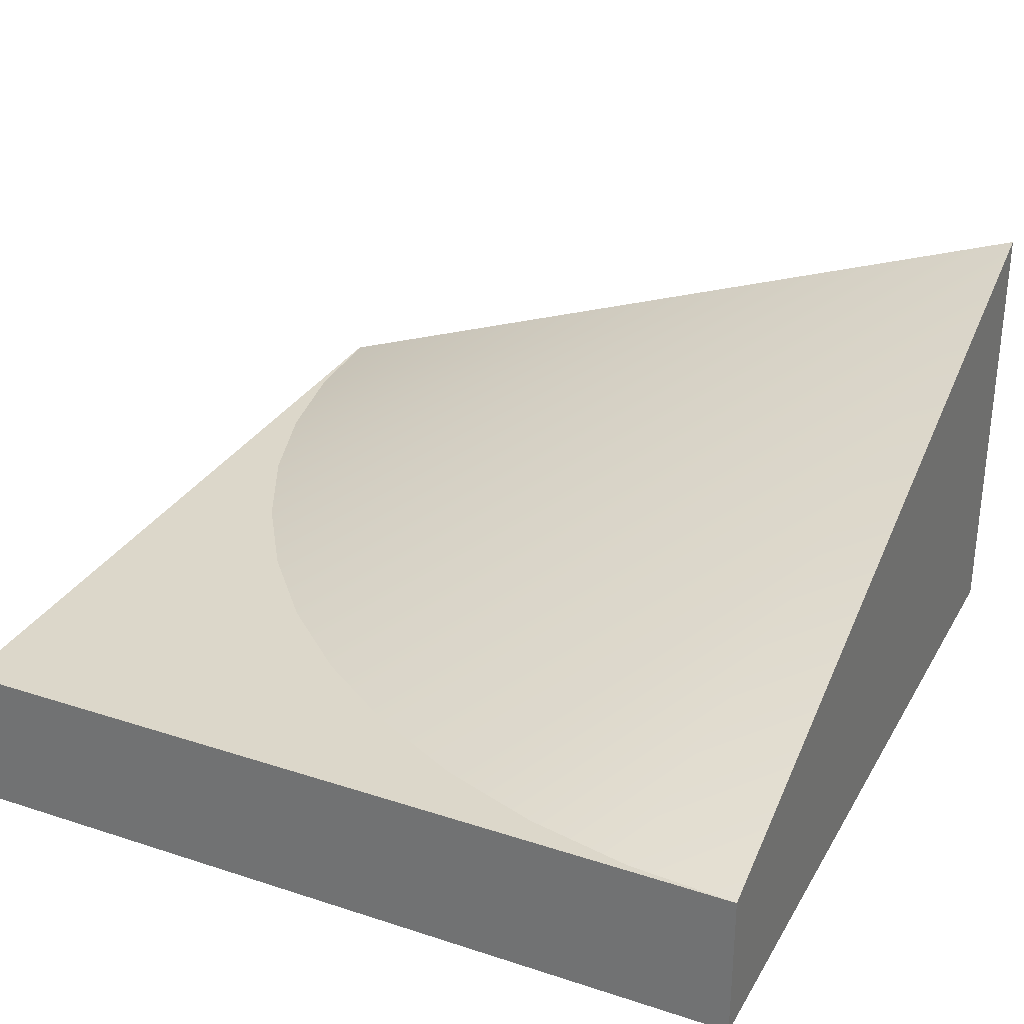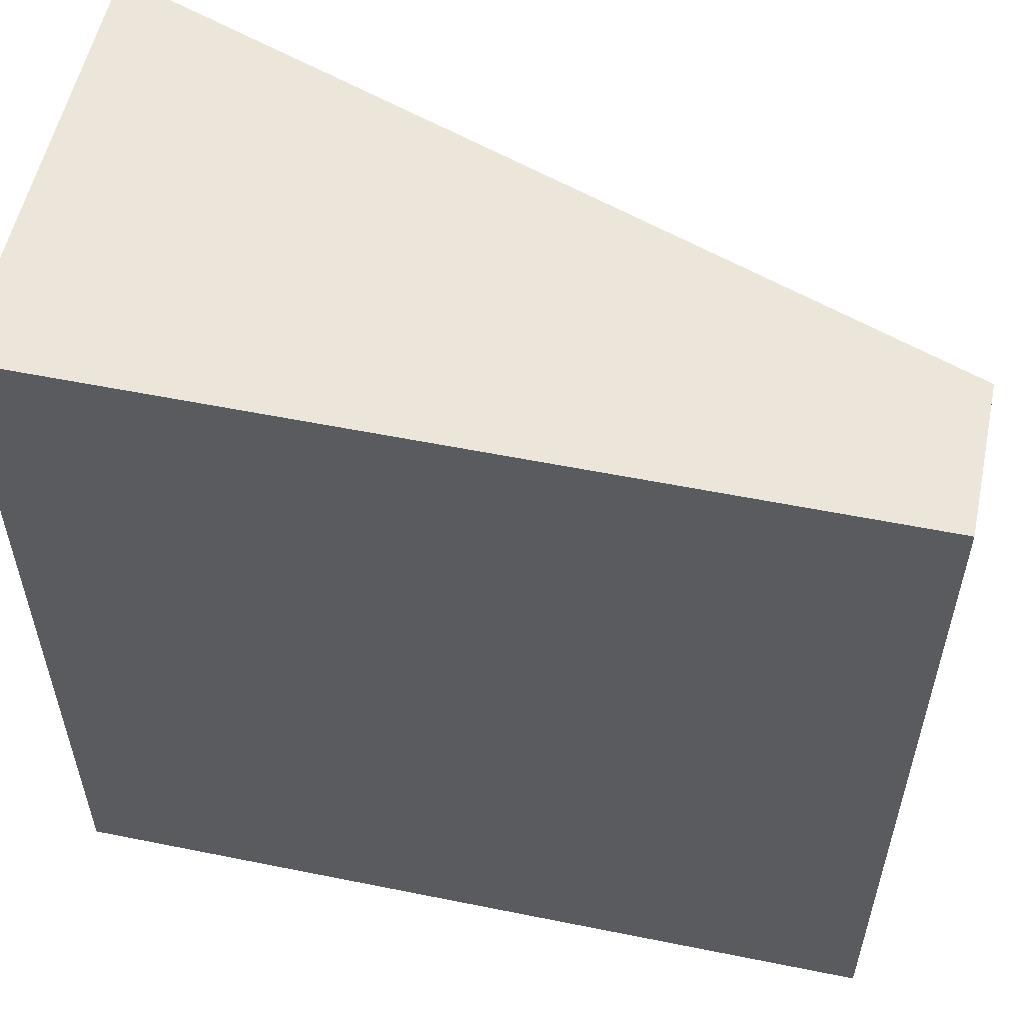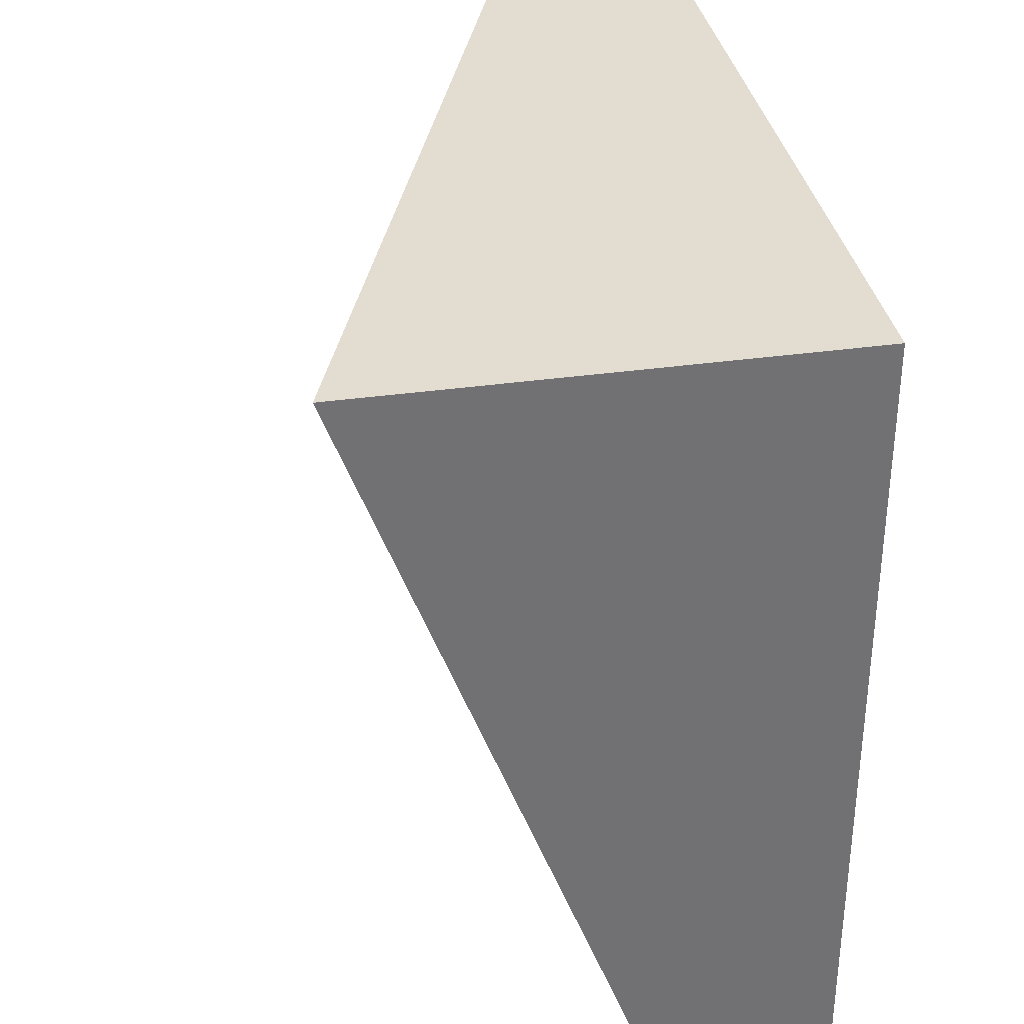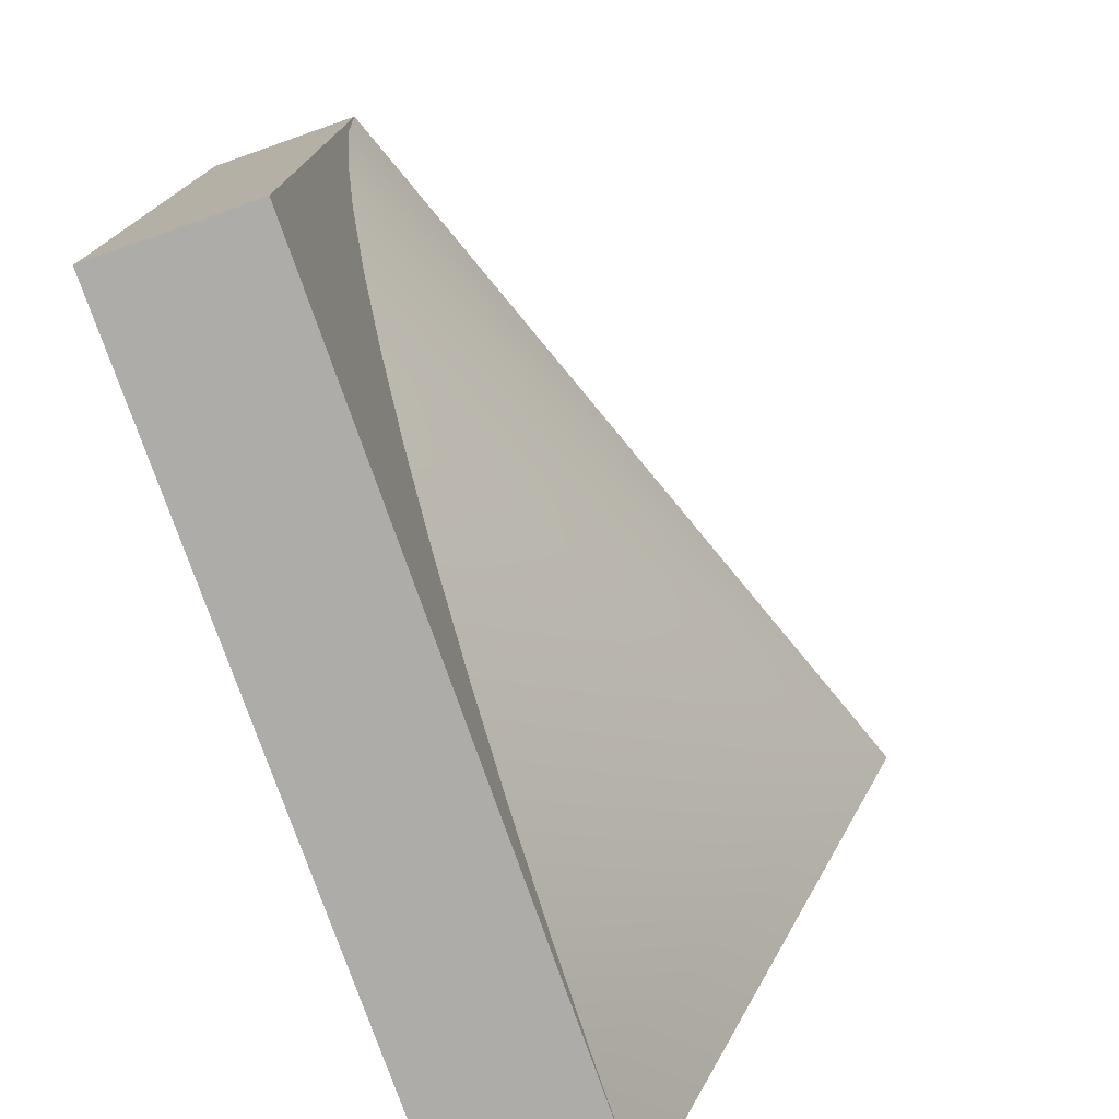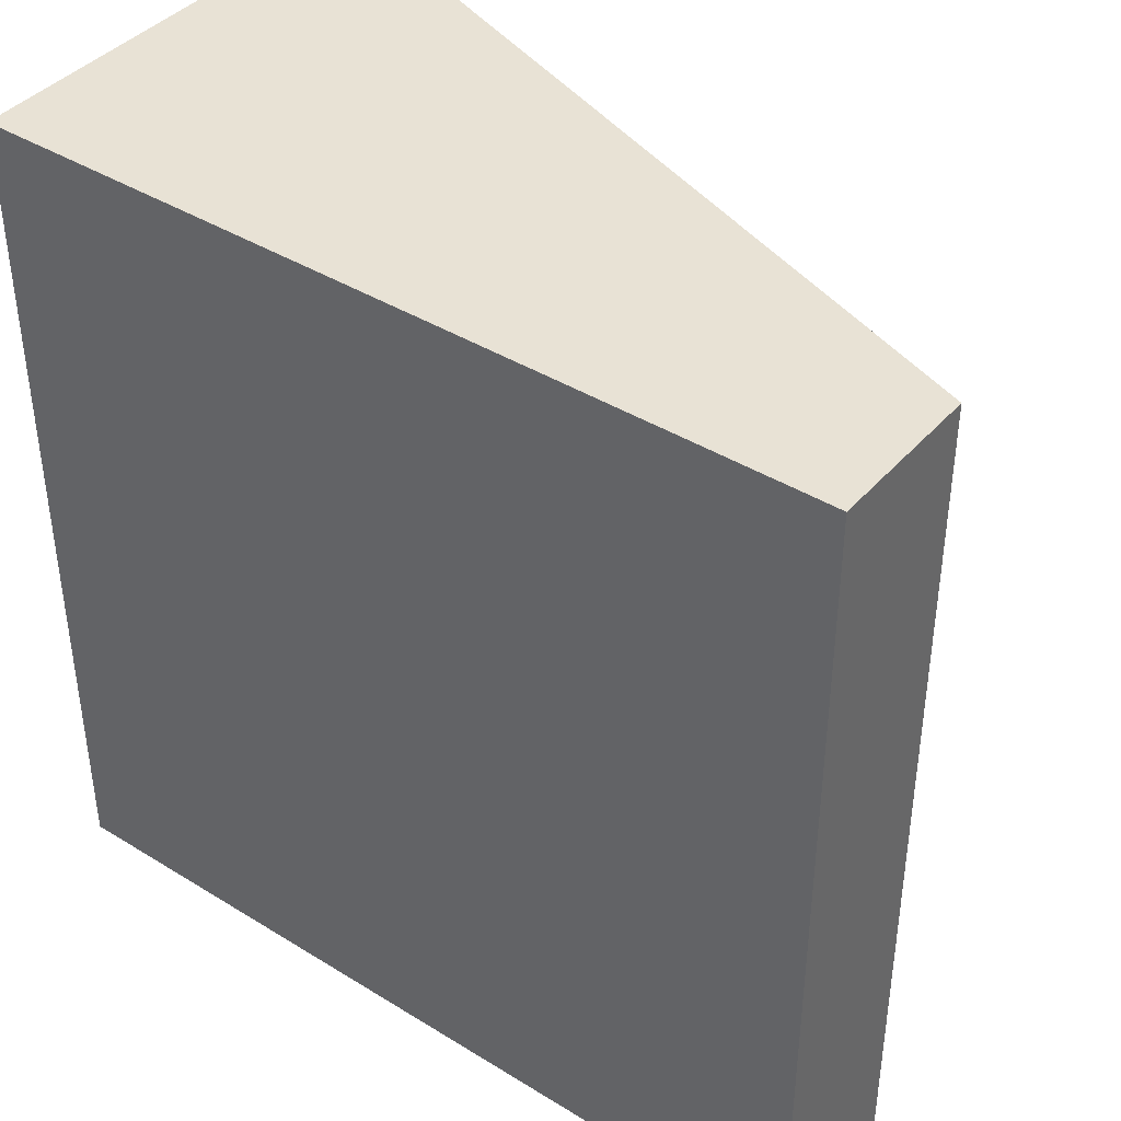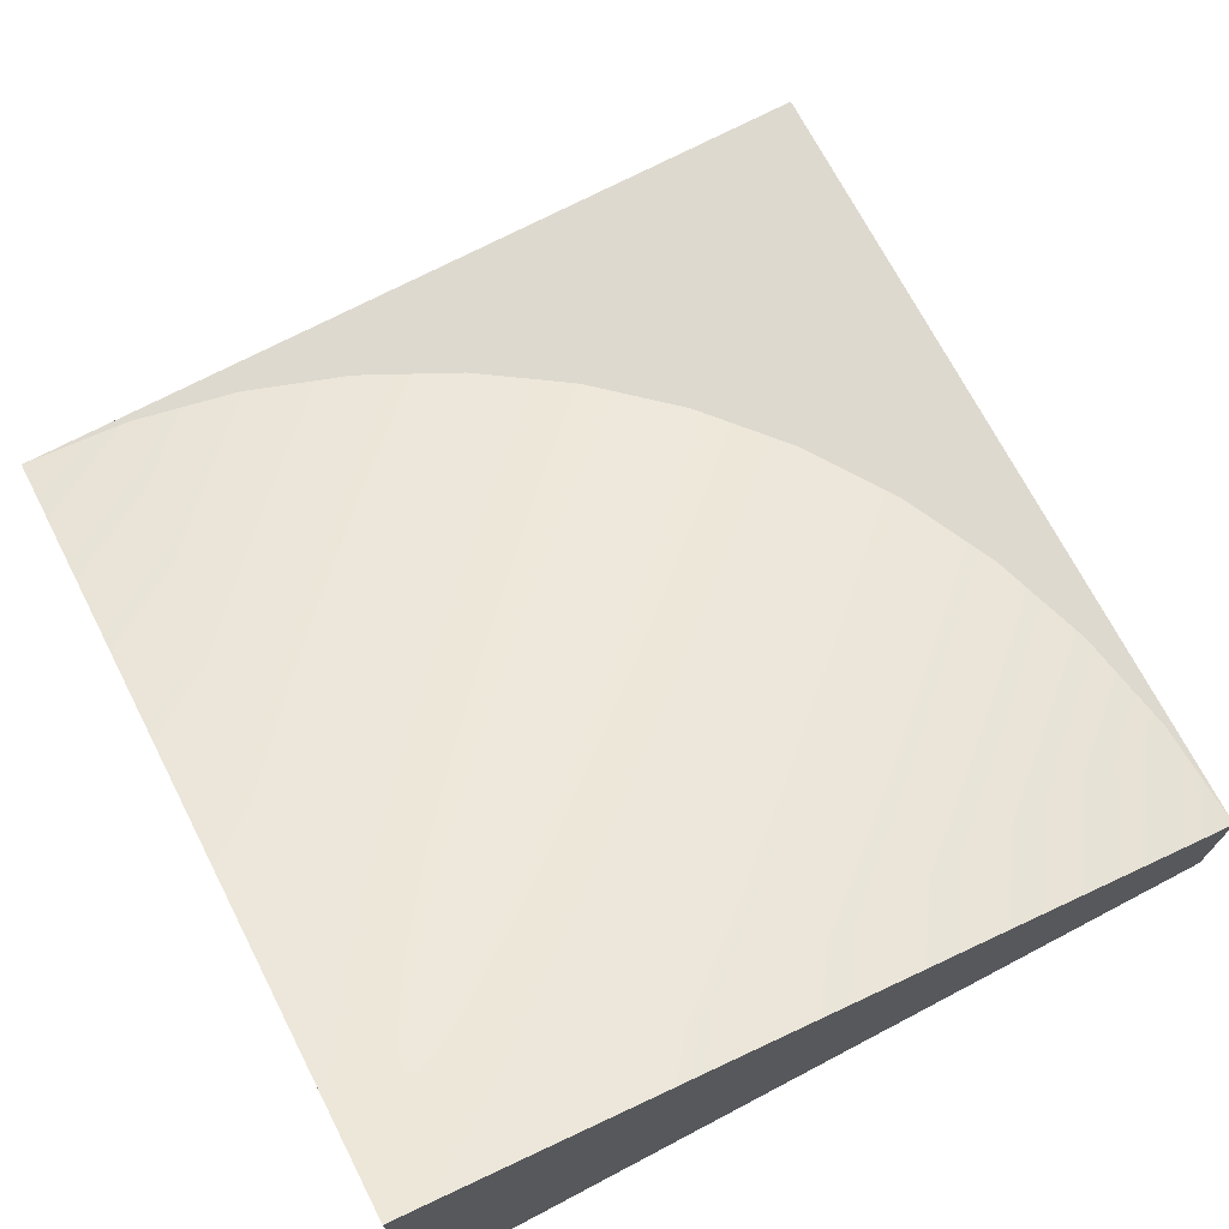
<metadata>
{"format":"obj","ext":"obj","renderer":"f3d","projection":"perspective","resolution":1024,"background":"white","views":[{"elev":30.5,"azim":-154.8,"up":"+Y"},{"elev":55.4,"azim":12.0,"up":"+Z"},{"elev":35.1,"azim":-100.7,"up":"+Z"},{"elev":-76.8,"azim":109.3,"up":"+Z"},{"elev":40.7,"azim":37.0,"up":"+Z"},{"elev":71.6,"azim":-27.7,"up":"+Y"}]}
</metadata>
<code>
o Mesh1_Group1_Model.286
v 0 0.55 -3
v 0 0 -3
v 0 0 -0
v 0 1.65 0
v 3 0 -3
v 3 0.55 -3
v 3 0 -0
v 3 0.55 -0
v 0.3916 0.55 -2.974
v 0.7765 0.55 -2.898
v 1.148 0.55 -2.772
v 1.5 0.55 -2.598
v 1.826 0.55 -2.38
v 2.121 0.55 -2.121
v 2.38 0.55 -1.826
v 2.598 0.55 -1.5
v 2.772 0.55 -1.148
v 2.898 0.55 -0.7765
v 2.974 0.55 -0.3916
f 5 2 1 6
f 3 2 5 7
f 7 5 6 8
f 4 3 7 8
f 6 13 14
f 4 9 1
f 4 10 9
f 4 11 10
f 4 12 11
f 4 13 12
f 4 14 13
f 4 15 14
f 4 16 15
f 4 17 16
f 4 18 17
f 4 19 18
f 4 8 19
f 19 8 6
f 6 1 9
f 18 19 6
f 6 9 10
f 17 18 6
f 6 10 11
f 16 17 6
f 6 11 12
f 15 16 6
f 6 12 13
f 14 15 6
f 4 1 2 3

</code>
